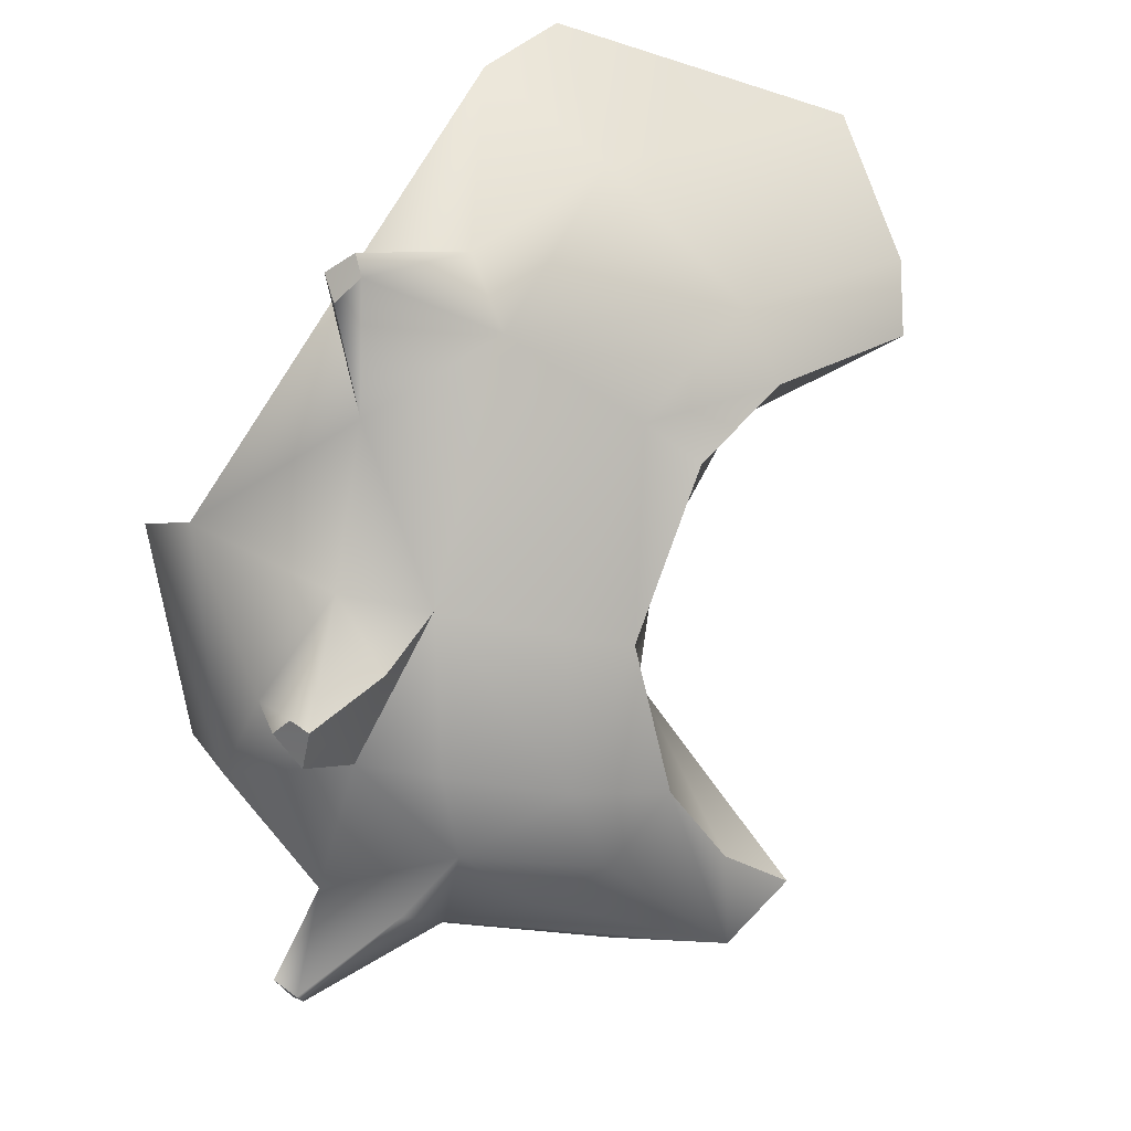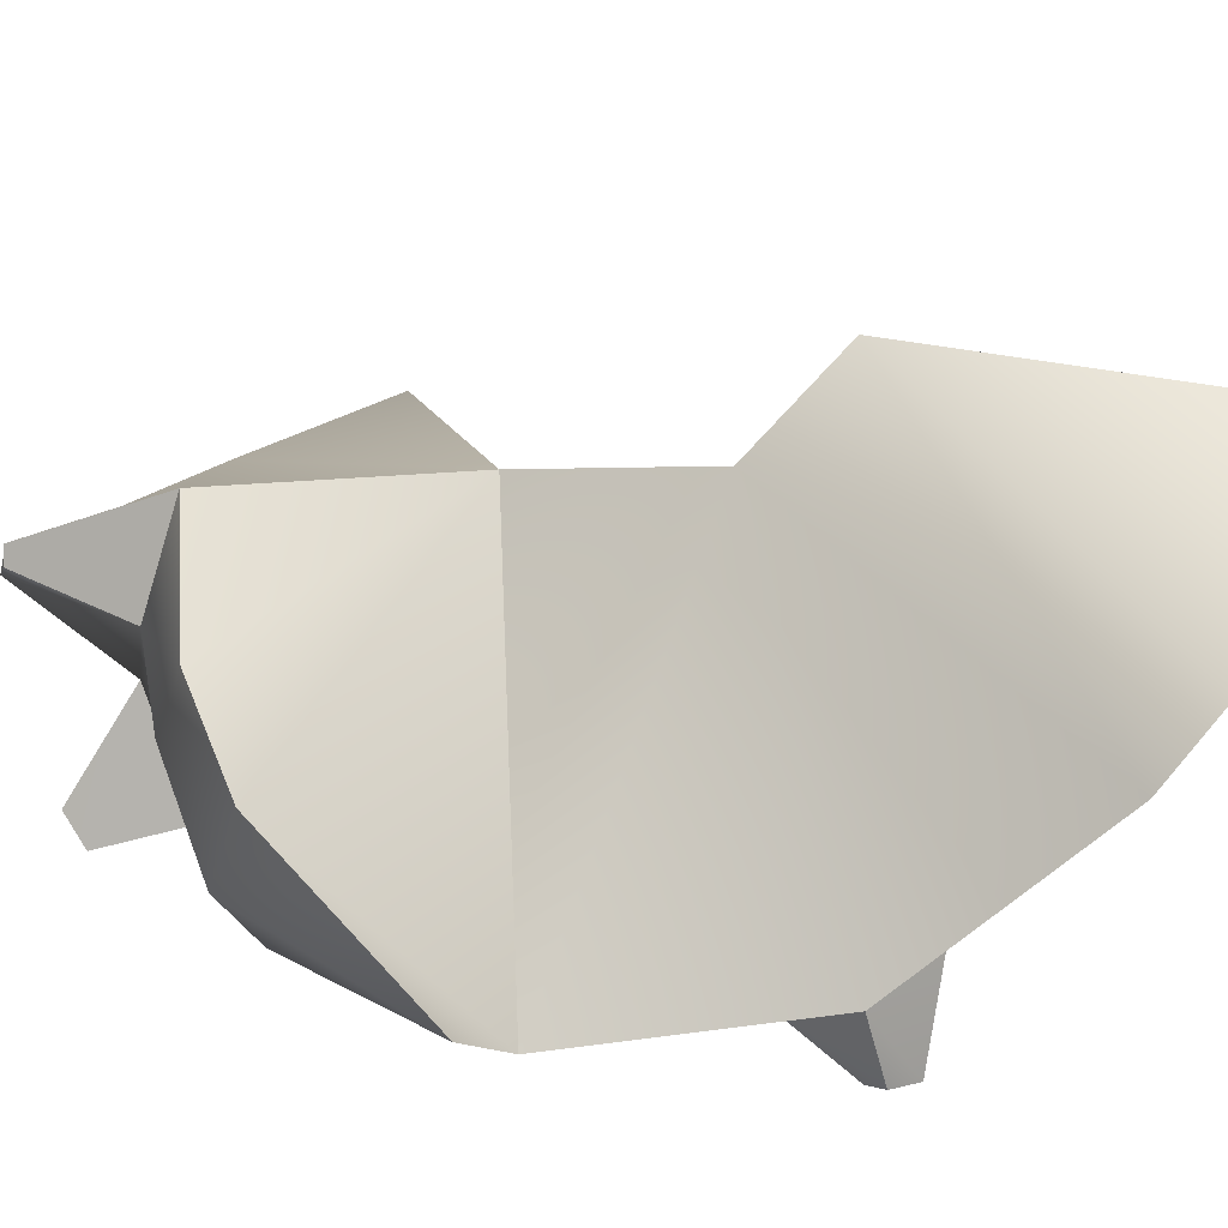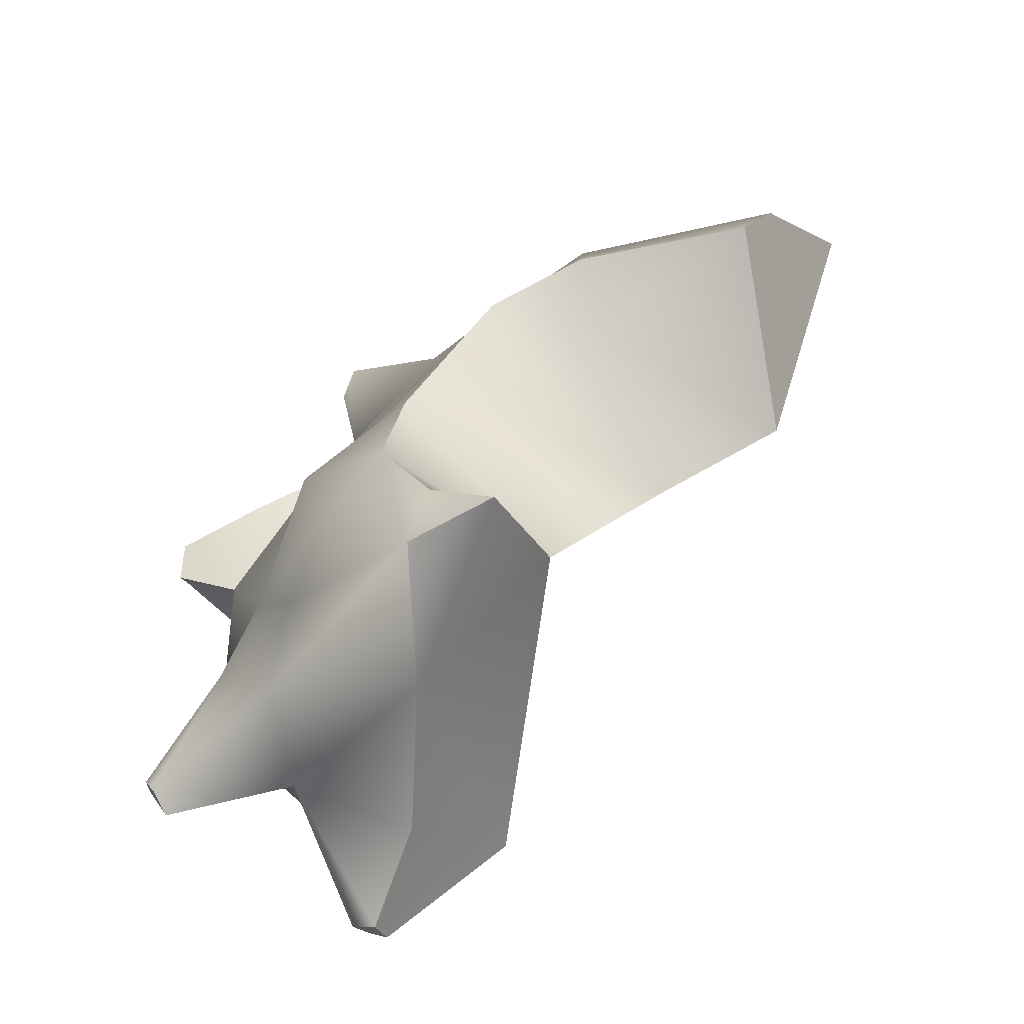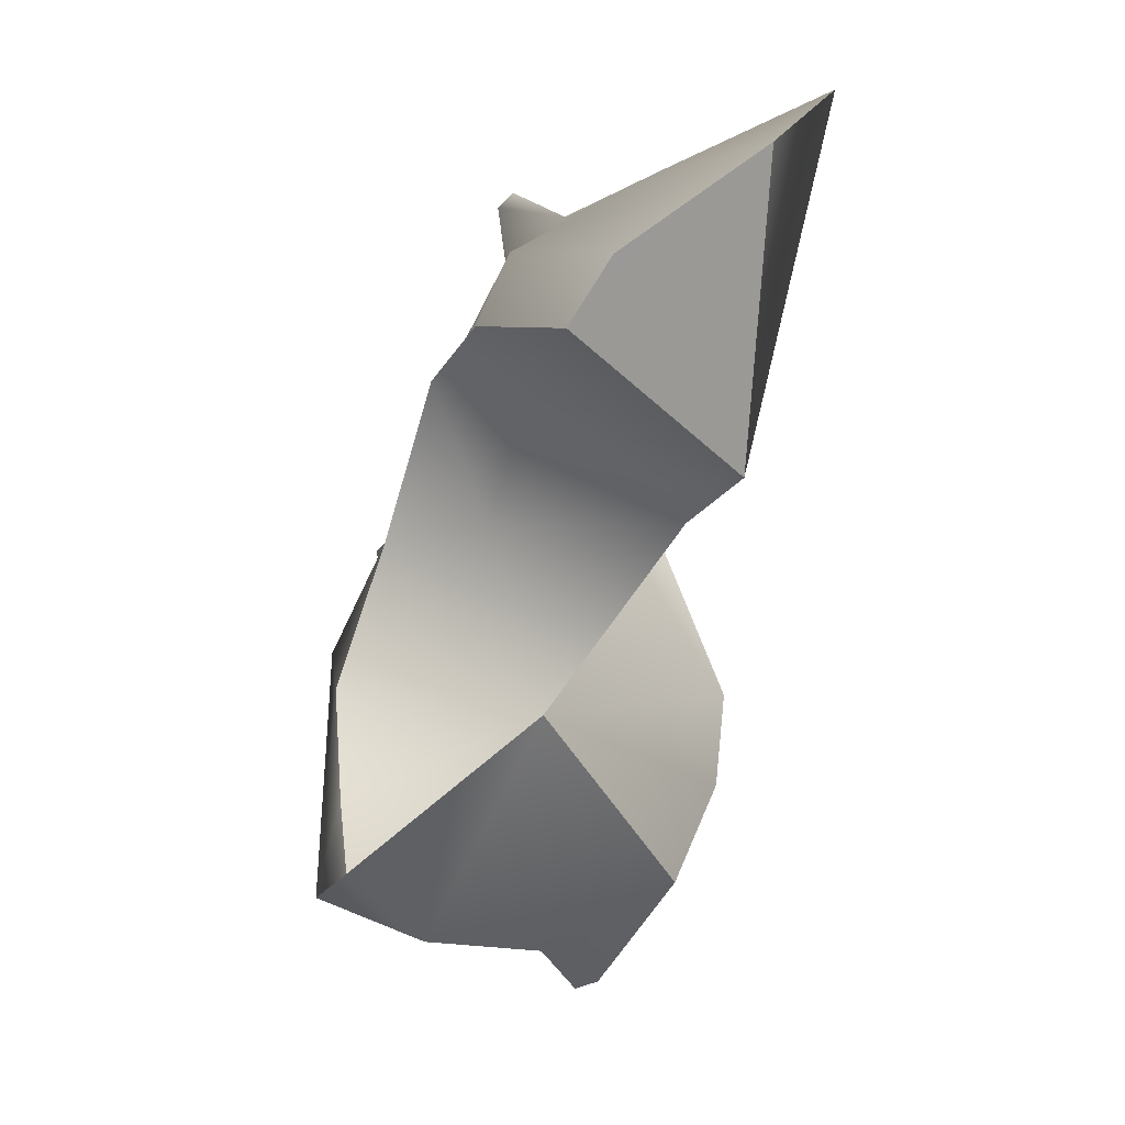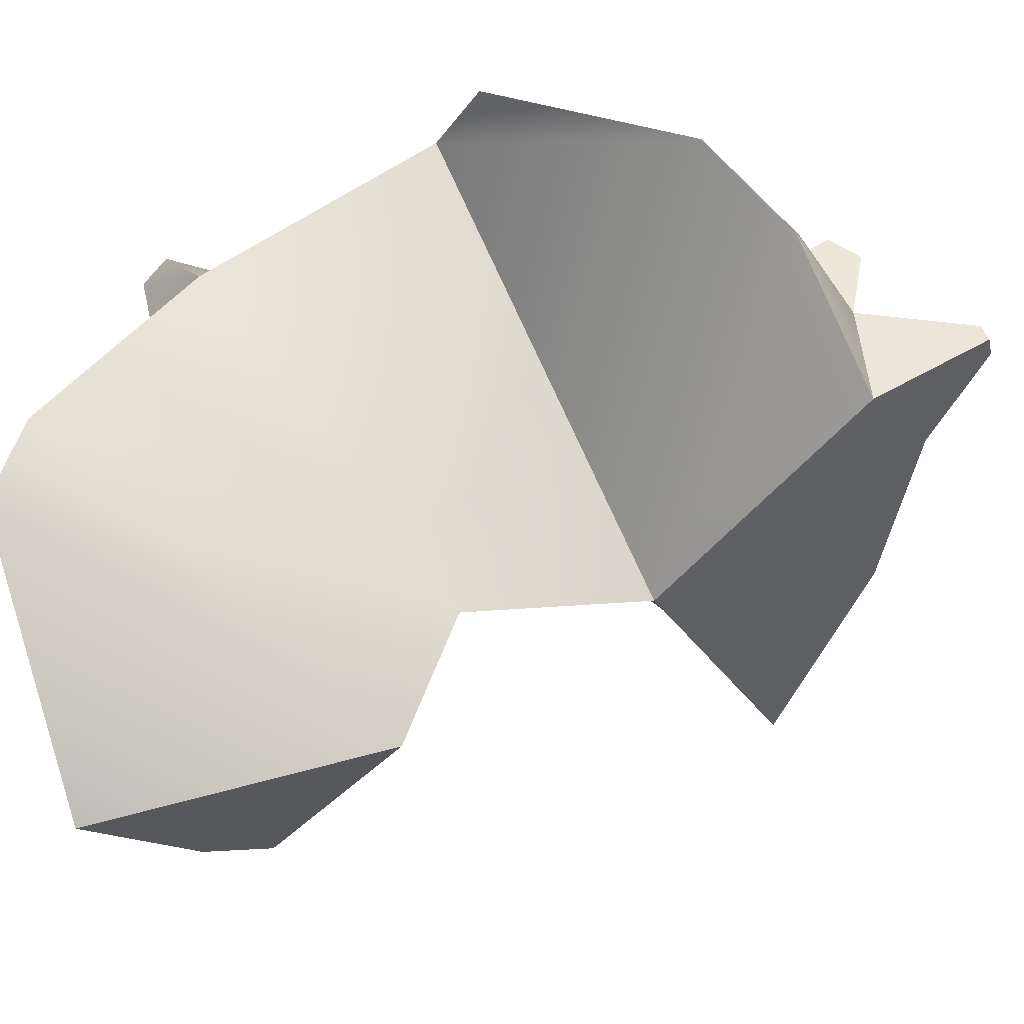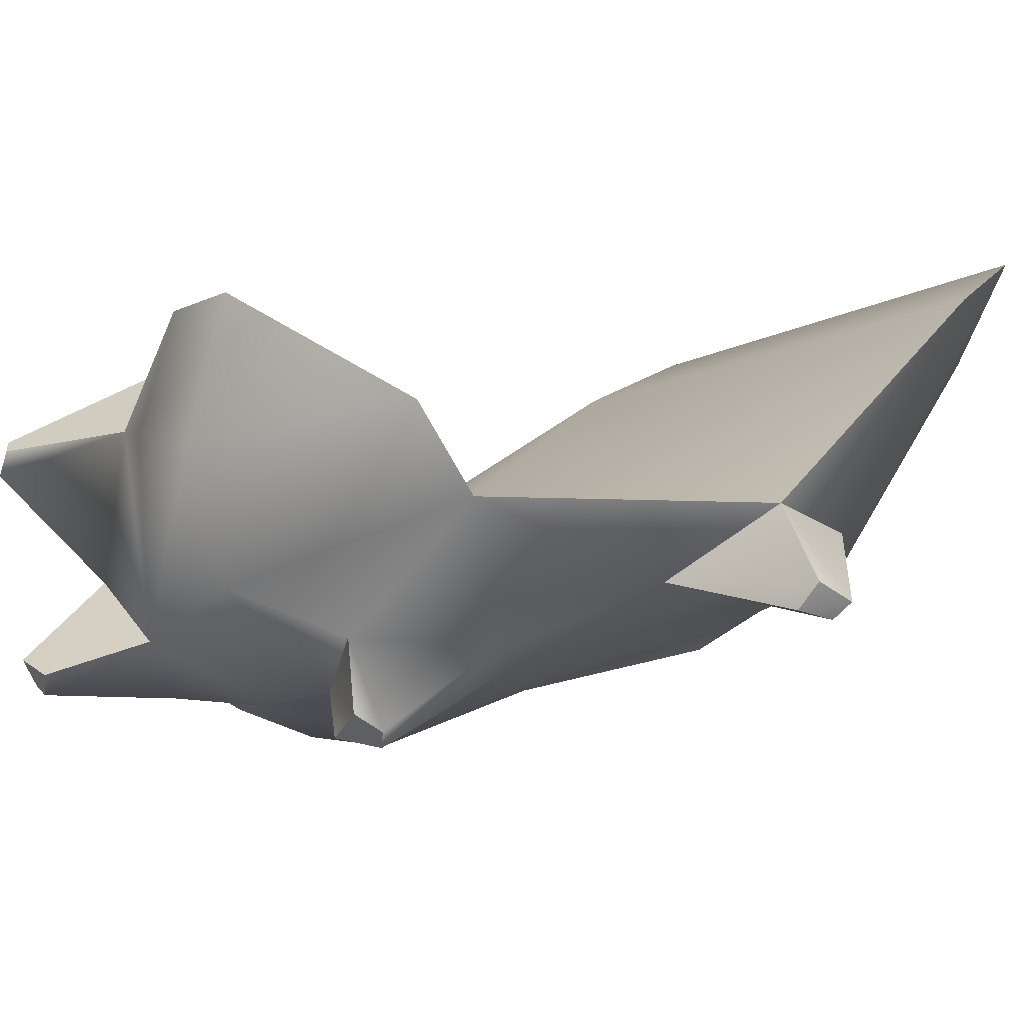
<metadata>
{"format":"obj","ext":"obj","renderer":"f3d","projection":"perspective","resolution":1024,"background":"white","views":[{"elev":33.7,"azim":-27.0,"up":"+Z"},{"elev":77.6,"azim":-61.2,"up":"+Y"},{"elev":-49.9,"azim":34.7,"up":"+Z"},{"elev":-0.4,"azim":80.8,"up":"+Z"},{"elev":72.2,"azim":95.6,"up":"+Y"},{"elev":9.5,"azim":-67.7,"up":"+Y"}]}
</metadata>
<code>
g sora_2_01
v -0.5692 -0.5014 -0.3461
v -0.6439 -0.6718 -0.3652
v -0.5308 -0.6857 -0.4559
v -0.3679 -0.6148 -0.4849
v -0.6842 -0.4611 -0.1983
v -0.7742 -0.657 -0.2113
v -0.693 -0.9583 -0.3254
v -0.5666 -0.9082 -0.4746
v -0.5501 -0.7614 -0.6626
v -0.5125 -0.7541 -0.6762
v -0.3902 -0.83 -0.5938
v -0.5439 -0.724 -0.6536
v -0.2321 -1.035 -0.5516
v -0.3902 -0.83 -0.5938
v -0.5239 -1.036 -0.3969
v -0.1258 -1.208 -0.4671
v -0.4189 -1.121 -0.3333
v -0.3218 -1.18 -0.2599
v -0.2148 -1.173 -0.1623
v -0.7542 -1.023 -0.4748
v -0.7582 -0.9858 -0.4946
v -0.6051 -1.062 -0.3367
v -0.7667 -1.031 -0.4541
v -0.5179 -1.083 -0.2371
v -0.3745 -1.167 -0.1122
v -0.5276 -1.052 -0.1069
v -0.6476 -1.017 -0.06518
v -0.693 -0.9583 -0.3254
v -0.2364 -1.096 0.06125
v -0.3337 -1.067 0.09123
v -0.5071 -0.9972 0.1443
v -0.7908 -0.8495 -0.1477
v -0.7482 -0.9128 0.0136
v -0.7607 -0.7077 0.2027
v -0.7911 -0.5808 0.1369
v -0.631 -0.9385 0.1778
v -0.5433 -0.8466 0.3902
v -0.3403 -0.8908 0.4957
v -0.1671 -0.9865 0.356
v 0.02099 -0.9385 0.4766
v -0.07489 -0.695 0.6174
v 0.3702 -0.6352 0.5842
v -0.02925 -0.4407 0.7372
v 0.3503 -0.8471 0.4336
v 0.3249 -0.9058 0.3369
v 0.05131 -0.9928 0.3656
v -0.3457 -0.799 0.5837
v -0.1704 -0.4813 0.7086
v -0.7468 -1.039 0.06303
v -0.7647 -1.013 0.0289
v -0.5441 -0.8797 0.6256
v -0.5409 -0.8541 0.6506
v -0.5125 -0.7328 0.5429
v -0.1026 -1.039 0.2984
v -0.5791 -0.8628 0.5877
v -0.7298 -1.066 0.05296
v -0.6017 -1.039 0.09151
v -0.003238 -0.6746 0.08652
v -0.1045 -0.8705 -0.1984
v -0.1238 -0.9515 0.08915
v -0.2364 -1.096 0.06125
v -0.1026 -1.039 0.2984
v 0.02603 -0.9102 0.2695
v 0.2092 -0.637 0.1453
v 0.3249 -0.9058 0.3369
v 0.05131 -0.9928 0.3656
v -0.2148 -1.173 -0.1623
v -0.1156 -1.173 -0.3229
v -0.0001477 -1.172 -0.418
v -0.6842 -0.4611 -0.1983
v -0.7742 -0.657 -0.2113
v -0.5194 -0.7147 -0.6663
v -0.3902 -0.83 -0.5938
v -0.3679 -0.6148 -0.4849
v -0.5125 -0.7541 -0.6762
v -0.5439 -0.724 -0.6536
v -0.3679 -0.6148 -0.4849
v -0.5308 -0.6857 -0.4559
v -0.5194 -0.7147 -0.6663
v -0.7667 -1.031 -0.4541
v -0.693 -0.9583 -0.3254
v -0.6051 -1.062 -0.3367
v -0.7887 -0.9961 -0.4391
v -0.5179 -1.083 -0.2371
v -0.7908 -0.8495 -0.1477
v -0.7887 -0.9961 -0.4391
v -0.5666 -0.9082 -0.4746
v -0.693 -0.9583 -0.3254
v -0.5666 -0.9082 -0.4746
v -0.7582 -0.9858 -0.4946
v -0.1156 -1.173 -0.3229
v -0.0001477 -1.172 -0.418
v -0.5071 -0.9972 0.1443
v -0.6476 -1.017 -0.06518
v -0.6017 -1.039 0.09151
v -0.7298 -1.066 0.05296
v -0.7398 -1.056 -0.01233
v -0.7647 -1.013 0.0289
v -0.6476 -1.017 -0.06518
v -0.7482 -0.9128 0.0136
v -0.6476 -1.017 -0.06518
v -0.7398 -1.056 -0.01233
v -0.5409 -0.8541 0.6506
v -0.5125 -0.7328 0.5429
v -0.3457 -0.799 0.5837
v -0.5745 -0.8229 0.6148
v -0.5745 -0.8229 0.6148
v -0.5433 -0.8466 0.3902
v -0.5125 -0.7328 0.5429
v -0.5433 -0.8466 0.3902
v -0.5791 -0.8628 0.5877
v -0.5791 -0.8628 0.5877
v -0.5409 -0.8541 0.6506
v -0.5441 -0.8797 0.6256
v -0.5791 -0.8628 0.5877
v -0.5745 -0.8229 0.6148
v -0.7647 -1.013 0.0289
v -0.7298 -1.066 0.05296
v -0.7398 -1.056 -0.01233
v -0.7468 -1.039 0.06303
v -0.7582 -0.9858 -0.4946
v -0.7667 -1.031 -0.4541
v -0.7542 -1.023 -0.4748
v -0.7887 -0.9961 -0.4391
v -0.5439 -0.724 -0.6536
v -0.5125 -0.7541 -0.6762
v -0.5194 -0.7147 -0.6663
v -0.5501 -0.7614 -0.6626
v -0.2321 -1.035 -0.5516
v -0.0001477 -1.172 -0.418
v -0.1045 -0.8705 -0.1984
v -0.1258 -1.208 -0.4671
v -0.3679 -0.6148 -0.4849
v -0.3902 -0.83 -0.5938
v -0.5692 -0.5014 -0.3461
v -0.1045 -0.8705 -0.1984
v -0.6842 -0.4611 -0.1983
v -0.3679 -0.6148 -0.4849
v -0.7607 -0.7077 0.2027
v -0.7911 -0.5808 0.1369
v 0.3702 -0.6352 0.5842
v 0.3249 -0.9058 0.3369
v 0.3503 -0.8471 0.4336
v 0.2092 -0.637 0.1453
v 0.2092 -0.637 0.1453
v -0.02925 -0.4407 0.7372
v -0.1704 -0.4813 0.7086
v 0.3702 -0.6352 0.5842
v -0.003238 -0.6746 0.08652
v -0.5125 -0.7328 0.5429
v -0.7607 -0.7077 0.2027
v -0.1045 -0.8705 -0.1984
g sora_2_01_0
f 3 2 1
f 4 3 1
f 1 2 5
f 6 5 2
f 7 2 3
f 7 6 2
f 3 8 7
f 8 3 9
f 9 10 8
f 11 8 10
f 12 9 3
f 14 13 8
f 15 8 13
f 13 16 15
f 17 15 16
f 16 18 17
f 18 16 19
f 15 20 8
f 21 8 20
f 15 22 20
f 23 20 22
f 24 22 15
f 17 18 24
f 24 15 17
f 25 18 19
f 25 24 18
f 26 24 25
f 24 26 27
f 28 24 27
f 29 25 19
f 30 25 29
f 25 30 31
f 31 26 25
f 31 27 26
f 32 28 27
f 27 33 32
f 32 33 34
f 35 32 34
f 33 36 34
f 34 36 37
f 37 36 31
f 37 31 38
f 38 31 39
f 39 30 29
f 39 31 30
f 38 39 40
f 38 40 41
f 40 42 41
f 43 41 42
f 40 44 42
f 45 44 40
f 40 46 45
f 39 46 40
f 47 38 41
f 47 41 48
f 48 41 43
f 36 33 49
f 50 49 33
f 38 47 51
f 38 51 37
f 52 51 47
f 53 47 48
f 39 54 46
f 39 29 54
f 55 37 51
f 34 37 53
f 49 56 36
f 57 36 56
f 57 31 36
f 60 59 58
f 61 59 60
f 62 61 60
f 60 58 63
f 62 60 63
f 63 58 64
f 63 64 65
f 65 66 63
f 62 63 66
f 61 67 59
f 67 68 59
f 68 69 59
f 71 35 70
f 32 35 71
f 74 73 72
f 75 72 73
f 78 77 76
f 79 76 77
f 82 81 80
f 83 80 81
f 84 81 82
f 81 85 6
f 88 87 86
f 90 86 89
f 92 91 16
f 19 16 91
f 95 94 93
f 95 96 94
f 97 94 96
f 100 99 98
f 102 98 101
f 105 104 103
f 106 103 104
f 109 108 107
f 111 107 110
f 114 113 112
f 116 115 113
f 119 118 117
f 120 117 118
f 123 122 121
f 124 121 122
f 127 126 125
f 128 125 126
f 131 130 129
f 132 129 130
f 131 129 133
f 134 133 129
f 137 136 135
f 138 135 136
f 136 137 139
f 140 139 137
f 143 142 141
f 144 141 142
f 147 146 145
f 148 145 146
f 145 149 147
f 150 147 149
f 150 149 151
f 152 151 149

</code>
